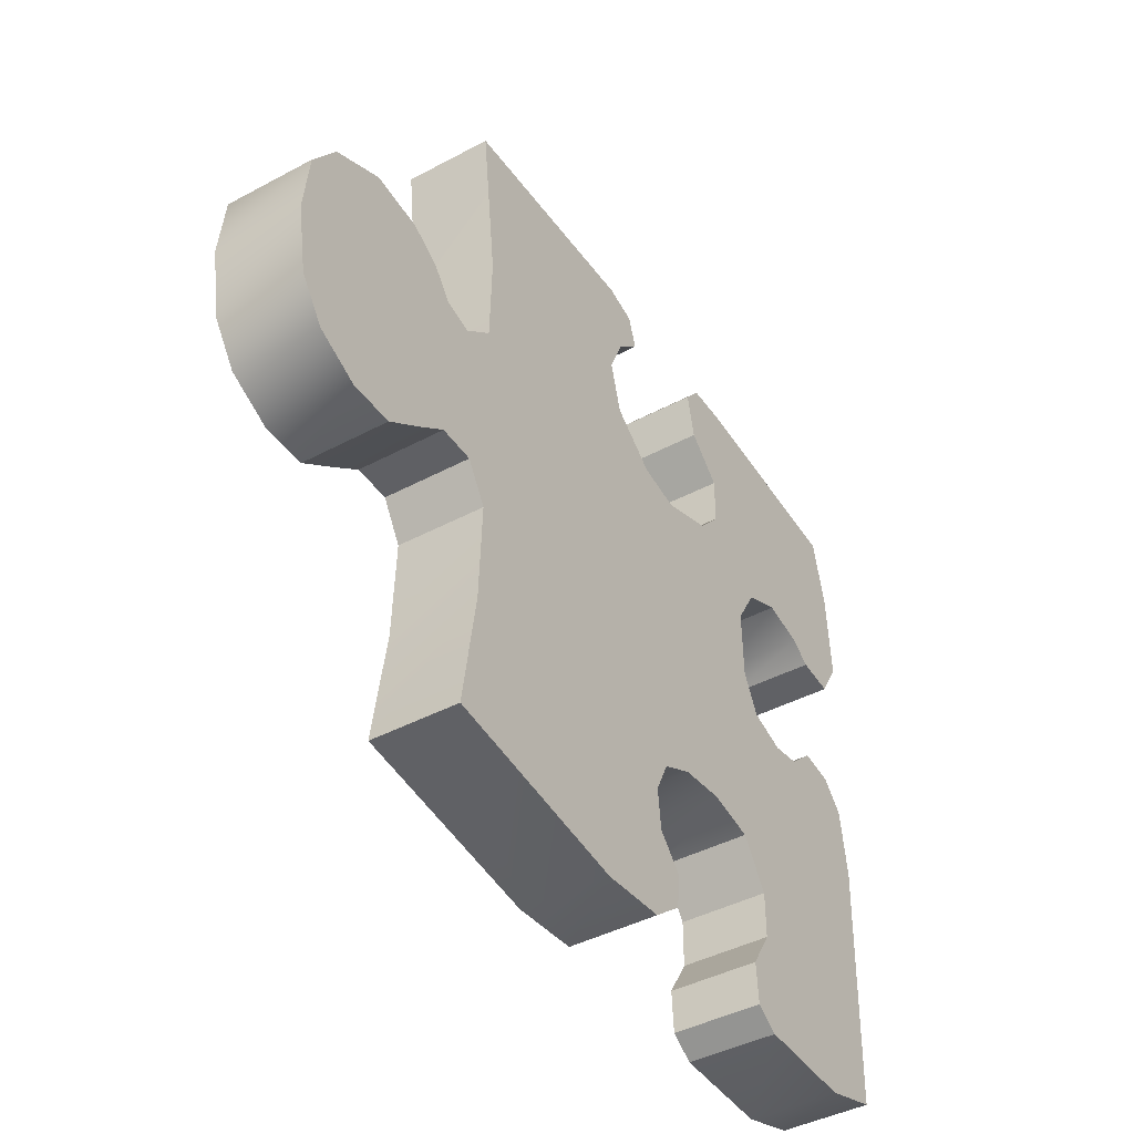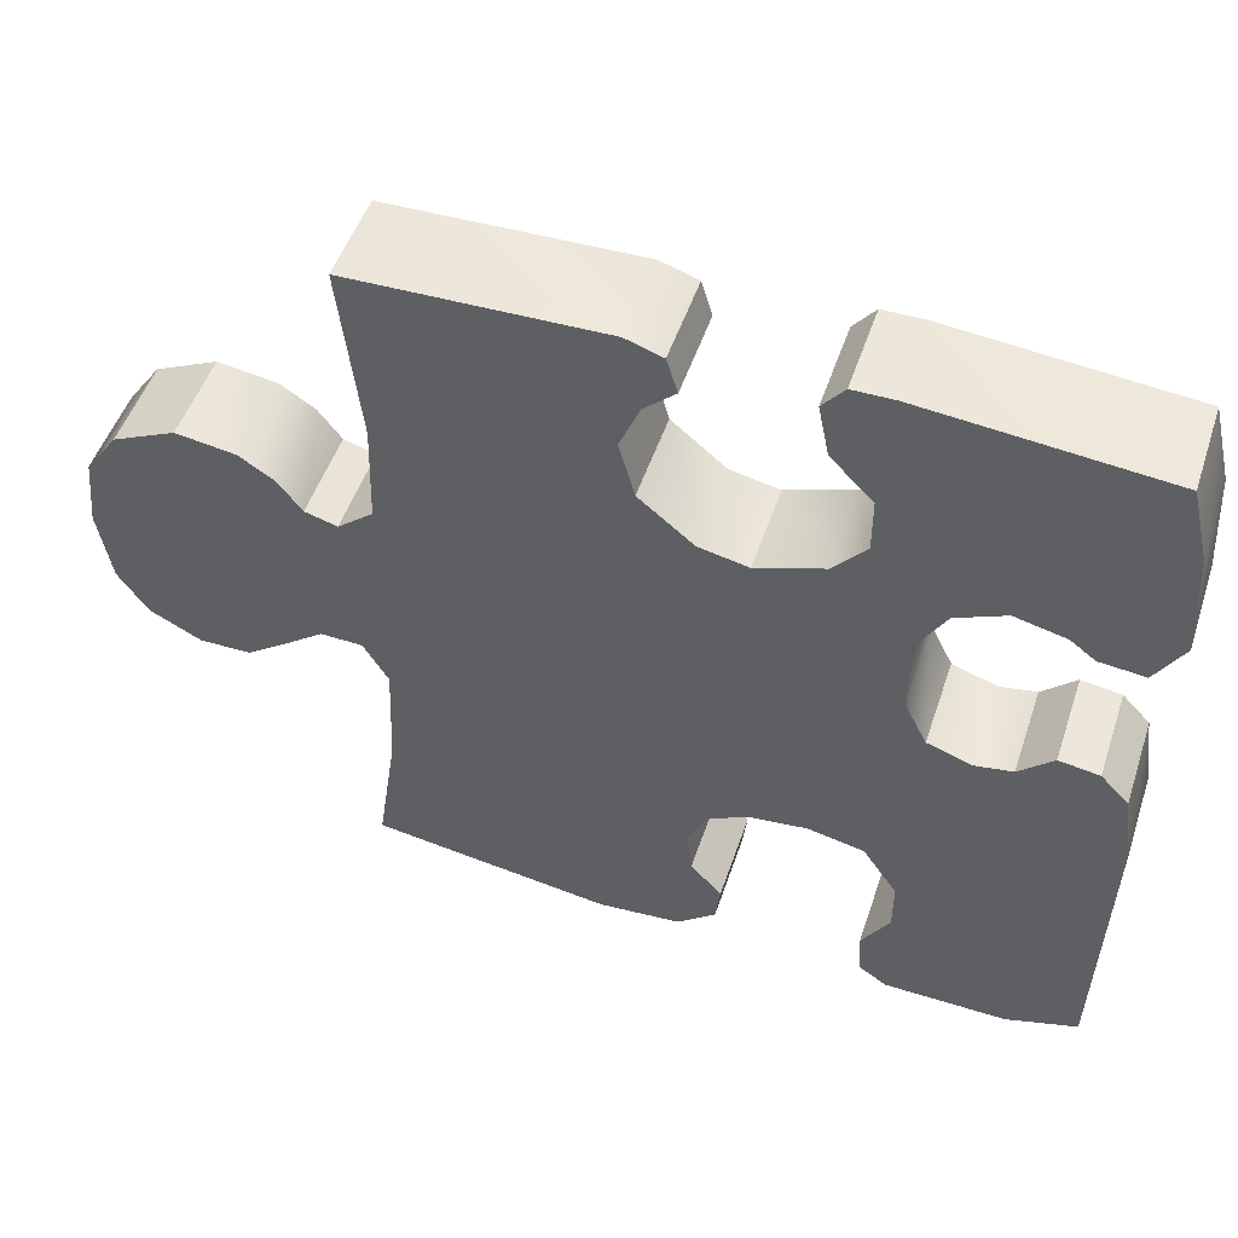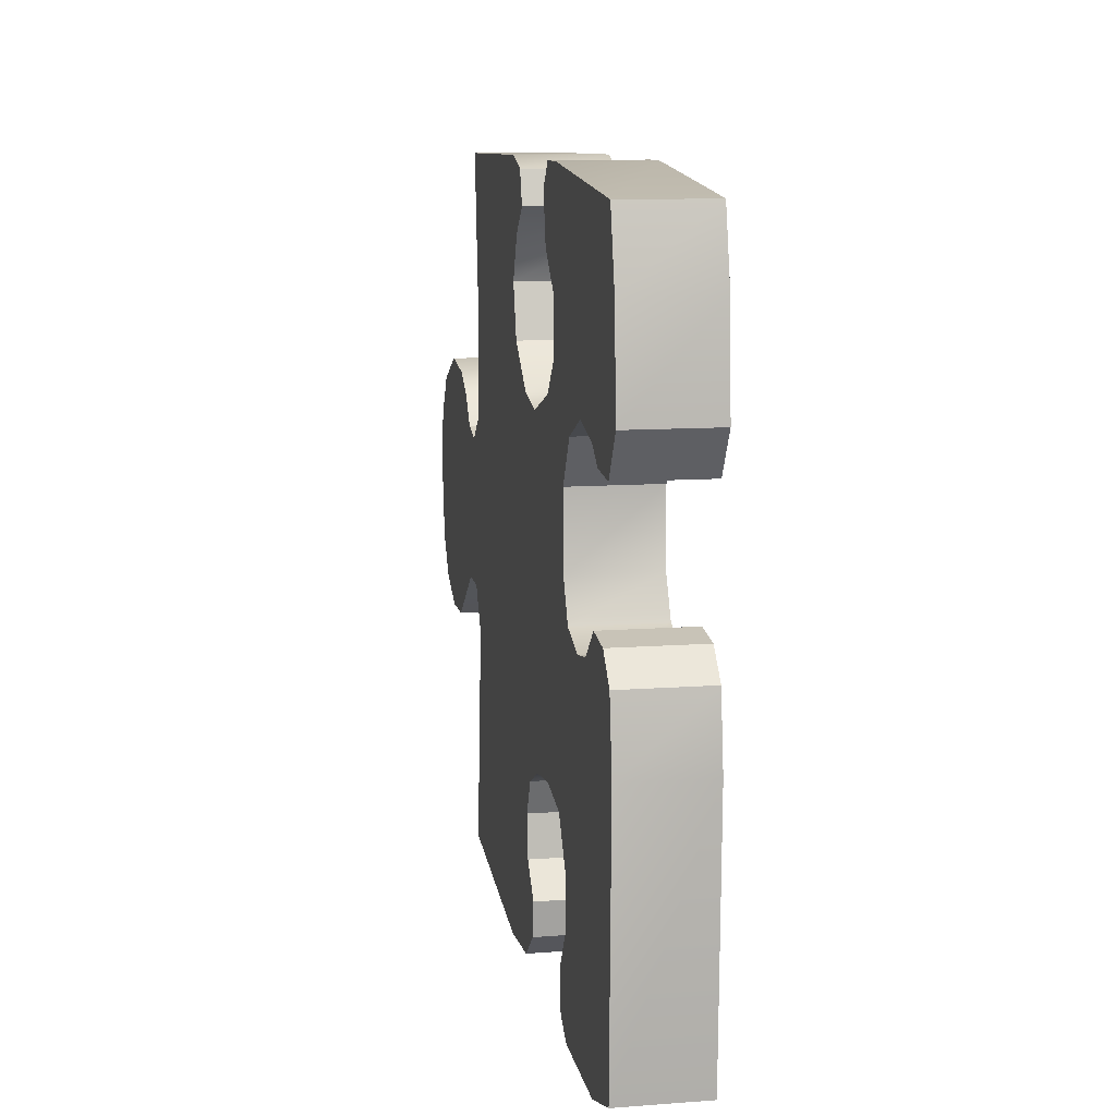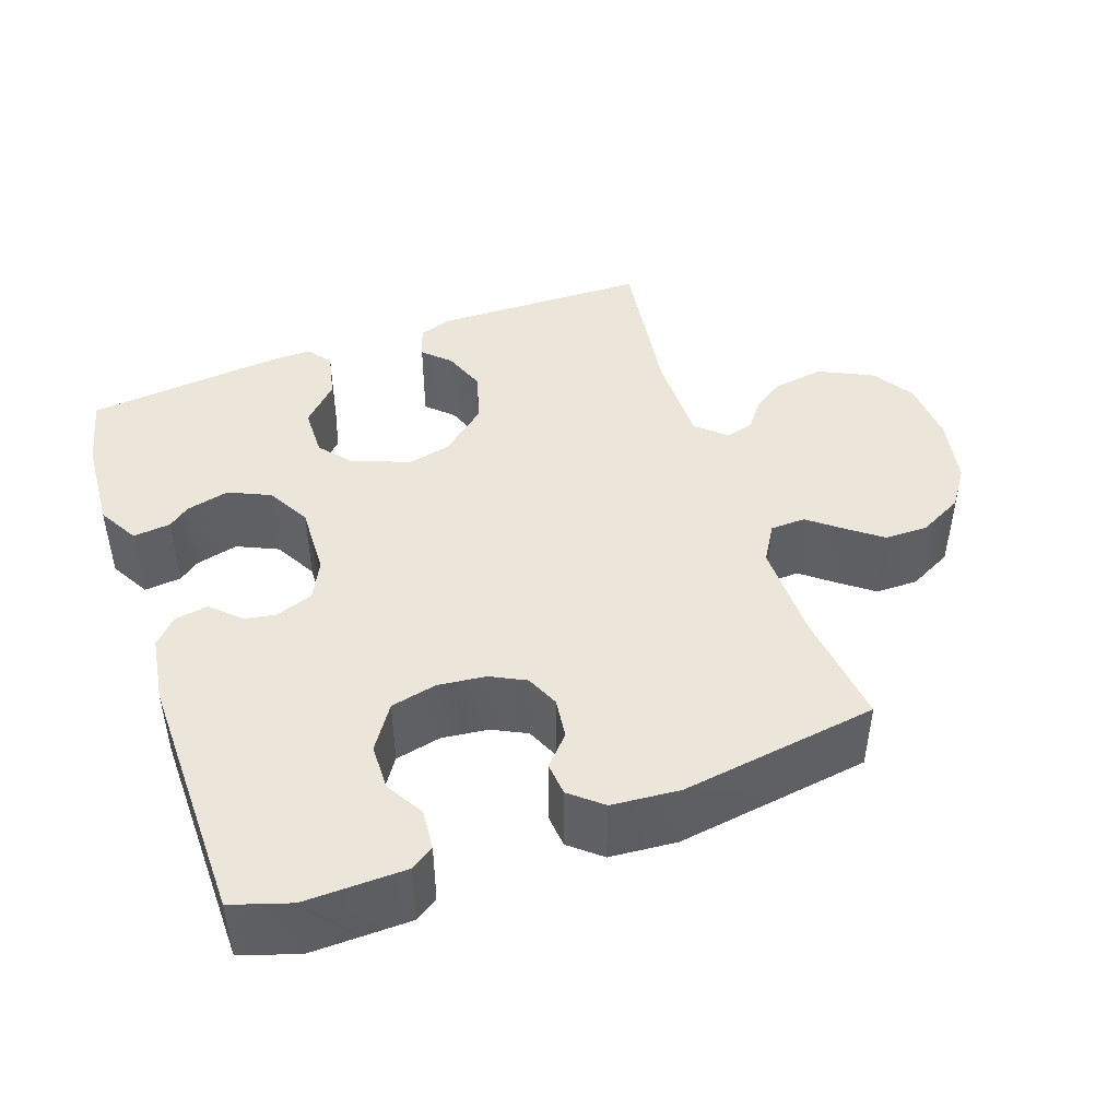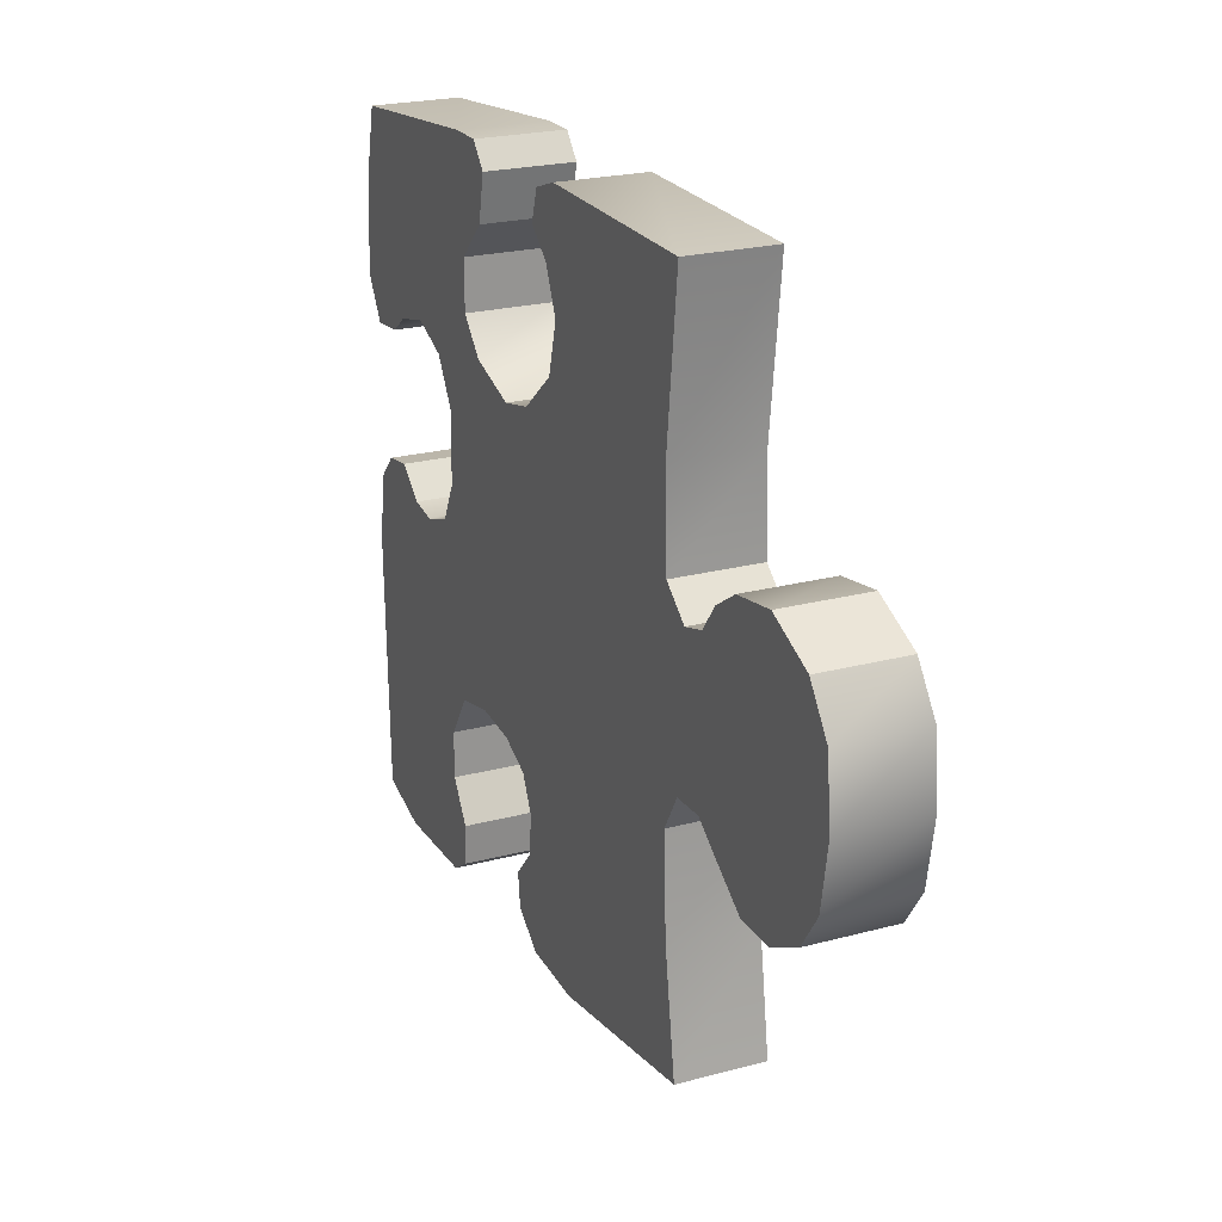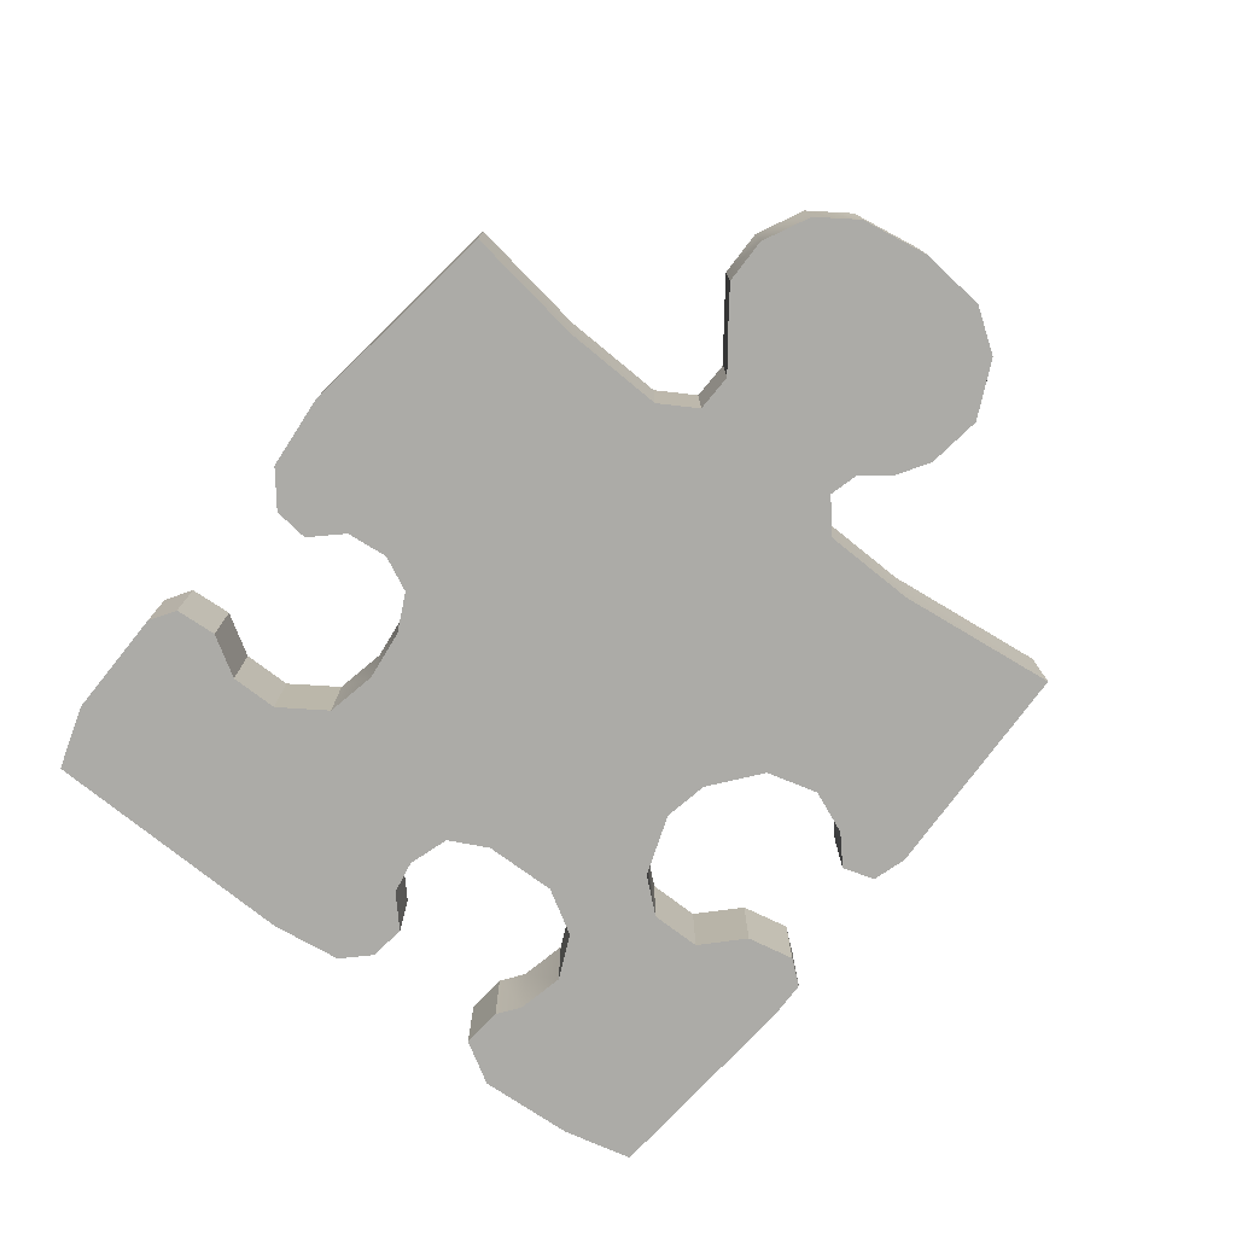
<metadata>
{"format":"obj","ext":"obj","renderer":"f3d","projection":"perspective","resolution":1024,"background":"white","views":[{"elev":-42.5,"azim":122.6,"up":"+Y"},{"elev":49.8,"azim":-161.8,"up":"+Y"},{"elev":10.8,"azim":-100.6,"up":"+Y"},{"elev":47.2,"azim":-18.6,"up":"+Z"},{"elev":22.7,"azim":65.4,"up":"+Y"},{"elev":-76.2,"azim":52.7,"up":"+Z"}]}
</metadata>
<code>
v -0.9856 0.7847 0.09735
v -0.5015 0.8322 0.09735
v -0.4161 0.8322 0.09735
v -0.3718 0.7784 0.09735
v -0.3939 0.6708 0.09735
v -0.4794 0.5854 0.09735
v -0.4794 0.4715 0.09735
v -0.4129 0.3955 0.09735
v -0.2737 0.3481 0.09735
v -0.1724 0.3702 0.09735
v -0.0617 0.462 0.09735
v -0.03006 0.579 0.09735
v -0.07119 0.6771 0.09735
v -0.1345 0.7341 0.09735
v -0.1123 0.8069 0.09735
v -0.03639 0.8322 0.09735
v 0.4762 0.8227 0.09735
v 0.4351 0.4556 0.09735
v 0.4414 0.2436 0.09735
v 0.5142 0.1835 0.09735
v 0.5806 0.2025 0.09735
v 0.6281 0.2658 0.09735
v 0.7009 0.3133 0.09735
v 0.8243 0.3322 0.09735
v 0.954 0.2721 0.09735
v 1.02 0.1772 0.09735
v 1.036 0.02848 0.09735
v 1.011 -0.1266 0.09735
v 0.9508 -0.2152 0.09735
v 0.8464 -0.269 0.09735
v 0.742 -0.269 0.09735
v 0.6534 -0.2057 0.09735
v 0.5775 -0.1487 0.09735
v 0.492 -0.1519 0.09735
v 0.4414 -0.2373 0.09735
v 0.4509 -0.4683 0.09735
v 0.492 -0.7436 0.09735
v 0.00791 -0.8164 0.09735
v -0.1598 -0.8037 0.09735
v -0.2389 -0.7404 0.09735
v -0.2484 -0.6613 0.09735
v -0.1851 -0.5917 0.09735
v -0.1756 -0.4968 0.09735
v -0.2136 -0.4177 0.09735
v -0.299 -0.3765 0.09735
v -0.4161 -0.3639 0.09735
v -0.53 -0.3892 0.09735
v -0.5996 -0.4936 0.09735
v -0.5996 -0.6012 0.09735
v -0.5427 -0.693 0.09735
v -0.549 -0.7879 0.09735
v -0.6059 -0.8258 0.09735
v -0.8559 -0.8322 0.09735
v -1.001 -0.7879 0.09735
v -1.017 -0.1962 0.09735
v -0.9951 -0.03797 0.09735
v -0.9382 0.02215 0.09735
v -0.8559 0.03481 0.09735
v -0.7863 -0.02848 0.09735
v -0.7104 -0.04113 0.09735
v -0.6186 -0.009493 0.09735
v -0.5743 0.0791 0.09735
v -0.5711 0.2436 0.09735
v -0.6313 0.3449 0.09735
v -0.7325 0.3892 0.09735
v -0.8369 0.3639 0.09735
v -0.8875 0.3259 0.09735
v -0.9793 0.3164 0.09735
v -1.036 0.4113 0.09735
v -1.024 0.6265 0.09735
v -0.9856 0.7847 -0.09735
v -0.5015 0.8322 -0.09735
v -0.4161 0.8322 -0.09735
v -0.3718 0.7784 -0.09735
v -0.3939 0.6708 -0.09735
v -0.4794 0.5854 -0.09735
v -0.4794 0.4715 -0.09735
v -0.4129 0.3955 -0.09735
v -0.2737 0.3481 -0.09735
v -0.1724 0.3702 -0.09735
v -0.0617 0.462 -0.09735
v -0.03006 0.579 -0.09735
v -0.07119 0.6771 -0.09735
v -0.1345 0.7341 -0.09735
v -0.1123 0.8069 -0.09735
v -0.03639 0.8322 -0.09735
v 0.4762 0.8227 -0.09735
v 0.4351 0.4556 -0.09735
v 0.4414 0.2436 -0.09735
v 0.5142 0.1835 -0.09735
v 0.5806 0.2025 -0.09735
v 0.6281 0.2658 -0.09735
v 0.7009 0.3133 -0.09735
v 0.8243 0.3322 -0.09735
v 0.954 0.2721 -0.09735
v 1.02 0.1772 -0.09735
v 1.036 0.02848 -0.09735
v 1.011 -0.1266 -0.09735
v 0.9508 -0.2152 -0.09735
v 0.8464 -0.269 -0.09735
v 0.742 -0.269 -0.09735
v 0.6534 -0.2057 -0.09735
v 0.5775 -0.1487 -0.09735
v 0.492 -0.1519 -0.09735
v 0.4414 -0.2373 -0.09735
v 0.4509 -0.4683 -0.09735
v 0.492 -0.7436 -0.09735
v 0.00791 -0.8164 -0.09735
v -0.1598 -0.8037 -0.09735
v -0.2389 -0.7404 -0.09735
v -0.2484 -0.6613 -0.09735
v -0.1851 -0.5917 -0.09735
v -0.1756 -0.4968 -0.09735
v -0.2136 -0.4177 -0.09735
v -0.299 -0.3765 -0.09735
v -0.4161 -0.3639 -0.09735
v -0.53 -0.3892 -0.09735
v -0.5996 -0.4936 -0.09735
v -0.5996 -0.6012 -0.09735
v -0.5427 -0.693 -0.09735
v -0.549 -0.7879 -0.09735
v -0.6059 -0.8258 -0.09735
v -0.8559 -0.8322 -0.09735
v -1.001 -0.7879 -0.09735
v -1.017 -0.1962 -0.09735
v -0.9951 -0.03797 -0.09735
v -0.9382 0.02215 -0.09735
v -0.8559 0.03481 -0.09735
v -0.7863 -0.02848 -0.09735
v -0.7104 -0.04113 -0.09735
v -0.6186 -0.009493 -0.09735
v -0.5743 0.0791 -0.09735
v -0.5711 0.2436 -0.09735
v -0.6313 0.3449 -0.09735
v -0.7325 0.3892 -0.09735
v -0.8369 0.3639 -0.09735
v -0.8875 0.3259 -0.09735
v -0.9793 0.3164 -0.09735
v -1.036 0.4113 -0.09735
v -1.024 0.6265 -0.09735
f 87 88 86
f 107 108 106
f 71 72 140
f 124 125 123
f 123 125 122
f 122 125 121
f 121 125 120
f 120 125 119
f 119 125 118
f 118 125 117
f 125 126 117
f 126 127 117
f 127 128 117
f 128 129 117
f 129 130 117
f 130 131 117
f 117 131 116
f 84 85 83
f 85 86 83
f 86 88 83
f 83 88 82
f 82 88 81
f 88 89 81
f 138 139 137
f 137 139 136
f 139 140 136
f 140 72 136
f 136 72 135
f 135 72 134
f 72 73 134
f 73 74 134
f 81 89 80
f 131 132 116
f 116 132 115
f 106 108 105
f 108 109 105
f 109 110 105
f 110 111 105
f 111 112 105
f 112 113 105
f 113 114 105
f 75 76 74
f 74 76 134
f 76 77 134
f 77 78 134
f 134 78 133
f 78 79 133
f 133 79 132
f 132 79 115
f 79 80 115
f 80 89 115
f 115 89 114
f 114 89 105
f 105 89 104
f 89 90 104
f 104 90 103
f 90 91 103
f 94 95 93
f 101 102 100
f 96 97 95
f 95 97 93
f 93 97 92
f 92 97 91
f 91 97 103
f 97 98 103
f 103 98 102
f 98 99 102
f 99 100 102
f 17 16 18
f 37 36 38
f 1 70 2
f 54 53 55
f 53 52 55
f 52 51 55
f 51 50 55
f 50 49 55
f 49 48 55
f 48 47 55
f 55 47 56
f 56 47 57
f 57 47 58
f 58 47 59
f 59 47 60
f 60 47 61
f 47 46 61
f 70 69 2
f 69 68 2
f 68 67 2
f 67 66 2
f 66 65 2
f 65 64 2
f 2 64 3
f 3 64 4
f 14 13 15
f 15 13 16
f 16 13 18
f 13 12 18
f 12 11 18
f 18 11 19
f 11 10 19
f 61 46 62
f 46 45 62
f 36 35 38
f 38 35 39
f 39 35 40
f 40 35 41
f 41 35 42
f 42 35 43
f 43 35 44
f 31 30 32
f 24 23 25
f 5 4 6
f 4 64 6
f 6 64 7
f 7 64 8
f 64 63 8
f 8 63 9
f 63 62 9
f 62 45 9
f 9 45 10
f 10 45 19
f 45 44 19
f 44 35 19
f 35 34 19
f 19 34 20
f 34 33 20
f 20 33 21
f 29 28 30
f 30 28 32
f 28 27 32
f 32 27 33
f 33 27 21
f 27 26 21
f 26 25 21
f 21 25 22
f 25 23 22
f 1 2 71
f 71 2 72
f 2 3 72
f 72 3 73
f 3 4 73
f 73 4 74
f 4 5 74
f 74 5 75
f 5 6 75
f 75 6 76
f 6 7 76
f 76 7 77
f 7 8 77
f 77 8 78
f 8 9 78
f 78 9 79
f 9 10 79
f 79 10 80
f 10 11 80
f 80 11 81
f 11 12 81
f 81 12 82
f 12 13 82
f 82 13 83
f 13 14 83
f 83 14 84
f 14 15 84
f 84 15 85
f 15 16 85
f 85 16 86
f 16 17 86
f 86 17 87
f 17 18 87
f 87 18 88
f 18 19 88
f 88 19 89
f 19 20 89
f 89 20 90
f 20 21 90
f 90 21 91
f 21 22 91
f 91 22 92
f 22 23 92
f 92 23 93
f 23 24 93
f 93 24 94
f 24 25 94
f 94 25 95
f 25 26 95
f 95 26 96
f 26 27 96
f 96 27 97
f 27 28 97
f 97 28 98
f 28 29 98
f 98 29 99
f 29 30 99
f 99 30 100
f 30 31 100
f 100 31 101
f 31 32 101
f 101 32 102
f 32 33 102
f 102 33 103
f 33 34 103
f 103 34 104
f 34 35 104
f 104 35 105
f 35 36 105
f 105 36 106
f 36 37 106
f 106 37 107
f 37 38 107
f 107 38 108
f 38 39 108
f 108 39 109
f 39 40 109
f 109 40 110
f 40 41 110
f 110 41 111
f 41 42 111
f 111 42 112
f 42 43 112
f 112 43 113
f 43 44 113
f 113 44 114
f 44 45 114
f 114 45 115
f 45 46 115
f 115 46 116
f 46 47 116
f 116 47 117
f 47 48 117
f 117 48 118
f 48 49 118
f 118 49 119
f 49 50 119
f 119 50 120
f 50 51 120
f 120 51 121
f 51 52 121
f 121 52 122
f 52 53 122
f 122 53 123
f 53 54 123
f 123 54 124
f 54 55 124
f 124 55 125
f 55 56 125
f 125 56 126
f 56 57 126
f 126 57 127
f 57 58 127
f 127 58 128
f 58 59 128
f 128 59 129
f 59 60 129
f 129 60 130
f 60 61 130
f 130 61 131
f 61 62 131
f 131 62 132
f 62 63 132
f 132 63 133
f 63 64 133
f 133 64 134
f 64 65 134
f 134 65 135
f 65 66 135
f 135 66 136
f 66 67 136
f 136 67 137
f 67 68 137
f 137 68 138
f 68 69 138
f 138 69 139
f 69 70 139
f 139 70 140
f 70 1 140
f 140 1 71

</code>
